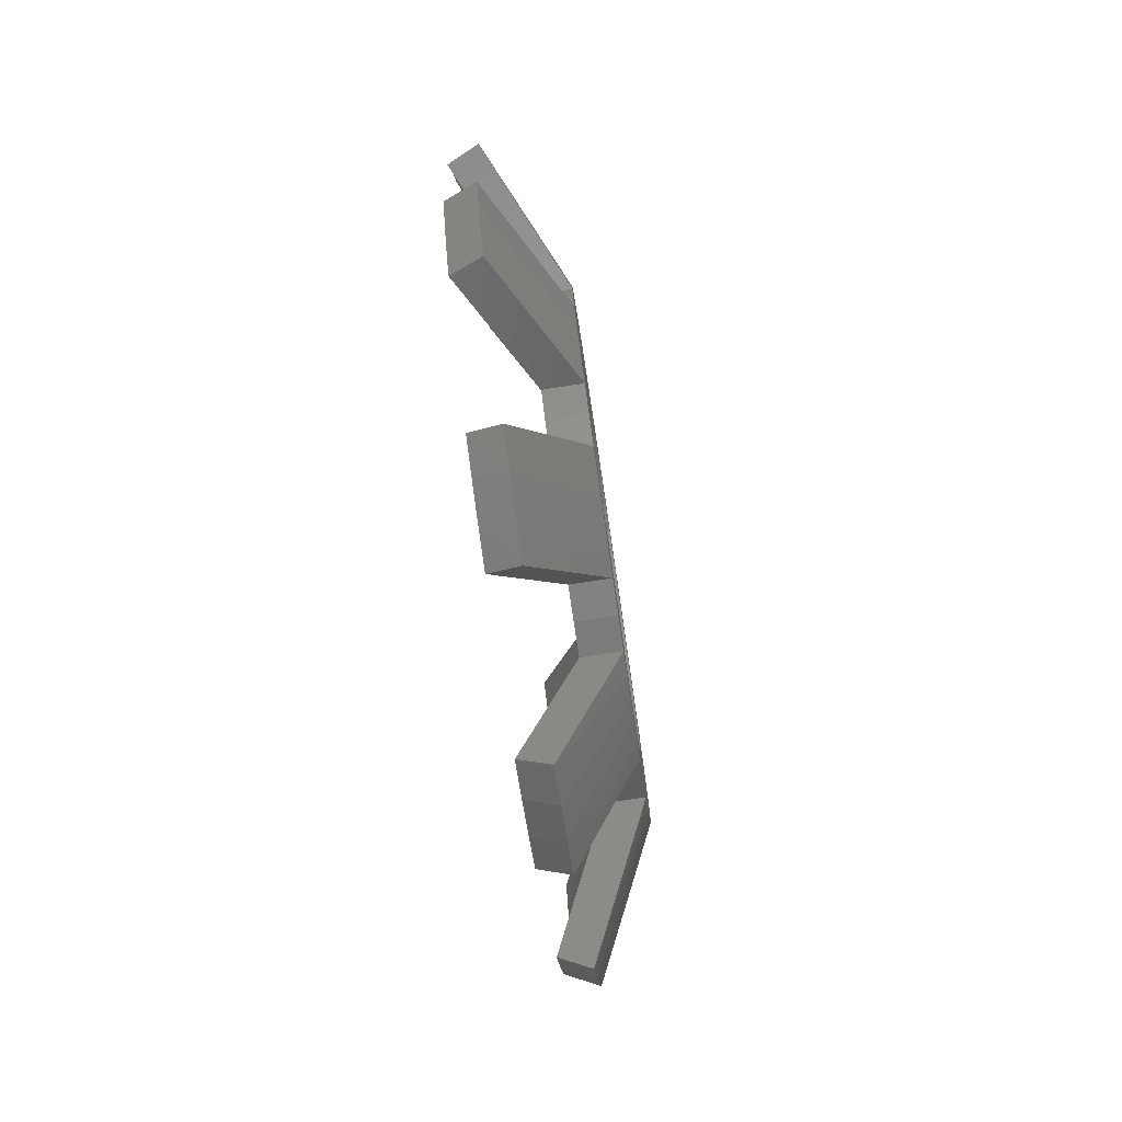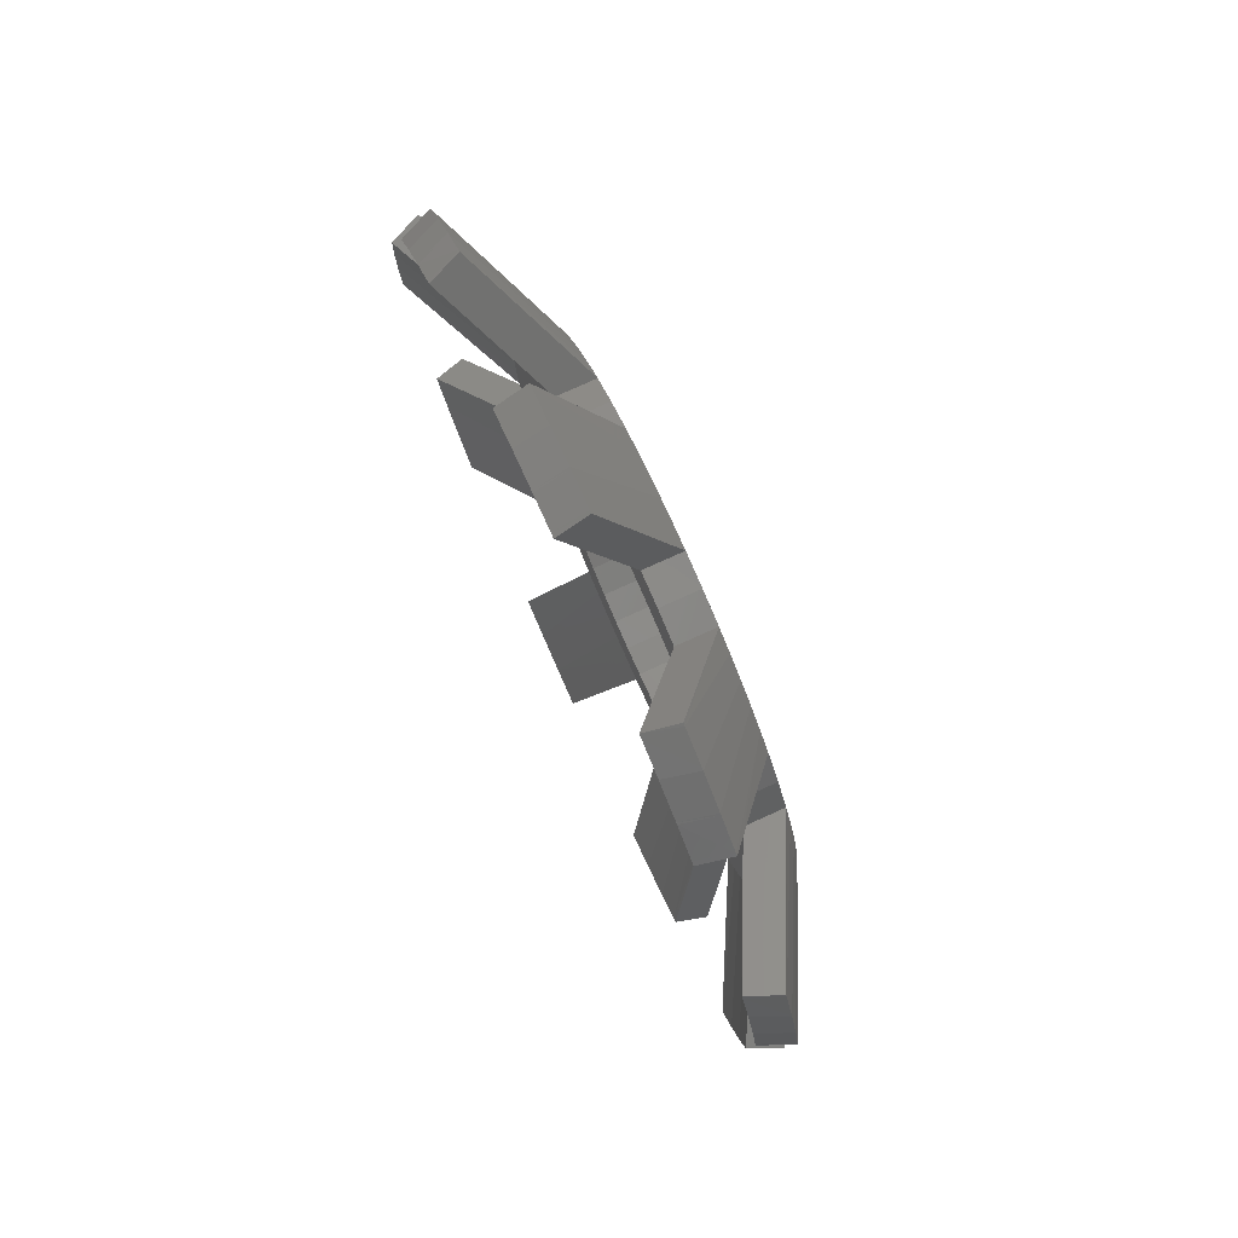
<metadata>
{"format":"stl","ext":"stl","renderer":"f3d","projection":"perspective","resolution":1024,"background":"white","views":[{"elev":-78.3,"azim":8.5,"up":"+Y"},{"elev":79.2,"azim":-24.1,"up":"+Z"}]}
</metadata>
<code>
# stl→obj: 376 verts, 752 faces
v 46.89 42.86 1.005
v 48.41 42.28 4.274
v 48.41 41.73 4.068
v 48.19 39.42 3.268
v 46.66 39.99 0
v 46.66 40.07 0.002661
v 48.41 39.92 3.75
v 48.41 39.33 3.753
v 46.66 42.95 0.5209
v 46.66 40.97 0.07812
v 48.41 40.53 3.801
v 46.66 41.02 0.08238
v 48.41 41.14 3.907
v 46.66 41.96 0.2477
v 46.66 42 0.261
v 46.66 42.87 0.4973
v 48.19 44.12 4.799
v 46.66 46.66 2.666
v 46.66 46.72 2.717
v 46.89 48.21 5.28
v 48.41 45.67 7.414
v 48.41 45.38 6.898
v 46.66 48.59 4.964
v 48.41 44.2 5.495
v 48.41 43.74 5.115
v 46.66 47.36 3.352
v 48.41 44.63 5.926
v 46.66 47.39 3.388
v 48.41 45.03 6.395
v 46.66 48.01 4.117
v 46.66 48.04 4.159
v 46.66 48.55 4.899
v 45.84 42.88 0.9022
v 45.84 42.76 0.8673
v 45.84 41.92 0.6323
v 45.84 41.87 0.6238
v 45.84 40.97 0.4645
v 45.84 40.92 0.456
v 45.84 40.05 0.3909
v 45.84 39.92 0.3813
v 45.84 48.29 5.213
v 45.84 48.22 5.106
v 45.84 47.73 4.389
v 45.84 47.7 4.351
v 45.84 47.11 3.649
v 45.84 47.08 3.611
v 45.84 46.46 3.005
v 45.84 46.37 2.915
v 47.41 41.73 4.068
v 47.41 42.28 4.274
v 47.41 39.33 3.753
v 47.41 39.92 3.75
v 47.41 40.53 3.801
v 47.41 41.14 3.907
v 47.41 45.38 6.898
v 47.41 45.67 7.414
v 47.41 43.74 5.115
v 47.41 44.2 5.495
v 47.41 44.63 5.926
v 47.41 45.03 6.395
v 46.89 36.01 1.17
v 48.41 37.67 4.045
v 48.41 37.11 4.245
v 48.19 34.83 5.119
v 46.66 33.17 2.245
v 46.66 33.23 2.198
v 48.41 35.53 5.161
v 48.41 35.08 5.545
v 46.66 35.77 0.7449
v 46.66 33.97 1.678
v 48.41 36.03 4.808
v 46.66 34.01 1.649
v 48.41 36.56 4.502
v 46.66 34.83 1.173
v 46.66 34.88 1.152
v 46.66 35.7 0.7735
v 45.84 35.96 1.08
v 45.84 35.84 1.133
v 45.84 35.05 1.491
v 45.84 35.01 1.515
v 45.84 34.22 1.974
v 45.84 34.17 1.998
v 45.84 33.47 2.505
v 45.84 33.36 2.58
v 47.41 37.11 4.245
v 47.41 37.67 4.045
v 47.41 35.08 5.545
v 47.41 35.53 5.161
v 47.41 36.03 4.808
v 47.41 36.56 4.502
v 46.89 30.87 5.699
v 48.41 33.99 6.834
v 48.41 33.69 7.347
v 48.19 32.5 9.485
v 46.66 29.39 8.35
v 46.66 29.4 8.275
v 48.41 33.07 9.068
v 48.41 32.97 9.654
v 46.66 30.41 5.531
v 46.66 29.63 7.404
v 48.41 33.22 8.476
v 46.66 29.65 7.355
v 48.41 33.43 7.901
v 46.66 29.97 6.46
v 46.66 29.99 6.414
v 46.66 30.38 5.598
v 45.84 30.78 5.663
v 45.84 30.72 5.779
v 45.84 30.34 6.562
v 45.84 30.33 6.608
v 45.84 30.01 7.47
v 45.84 30 7.516
v 45.84 29.78 8.358
v 45.84 29.75 8.482
v 47.41 33.69 7.347
v 47.41 33.99 6.834
v 47.41 32.97 9.654
v 47.41 33.07 9.068
v 47.41 33.22 8.476
v 47.41 33.43 7.901
v 46.89 29.85 12.47
v 48.41 32.97 11.34
v 48.41 33.07 11.92
v 48.19 33.53 14.32
v 46.66 30.41 15.46
v 46.66 30.38 15.39
v 48.41 33.69 13.64
v 48.41 33.99 14.16
v 46.66 29.39 12.64
v 46.66 29.99 14.58
v 48.41 33.43 13.09
v 46.66 29.97 14.53
v 48.41 33.22 12.51
v 46.66 29.65 13.64
v 46.66 29.63 13.59
v 46.66 29.4 12.71
v 45.84 29.75 12.51
v 45.84 29.78 12.63
v 45.84 30 13.47
v 45.84 30.01 13.52
v 45.84 30.33 14.38
v 45.84 30.34 14.43
v 45.84 30.72 15.21
v 45.84 30.78 15.33
v 47.41 33.07 11.92
v 47.41 32.97 11.34
v 47.41 33.99 14.16
v 47.41 33.69 13.64
v 47.41 33.43 13.09
v 47.41 33.22 12.51
v 46.89 33.42 18.32
v 48.41 35.08 15.44
v 48.41 35.53 15.83
v 48.19 37.43 17.37
v 46.66 35.77 20.24
v 46.66 35.7 20.22
v 48.41 37.11 16.74
v 48.41 37.67 16.94
v 46.66 33.17 18.74
v 46.66 34.88 19.84
v 48.41 36.56 16.49
v 46.66 34.83 19.82
v 48.41 36.03 16.18
v 46.66 34.01 19.34
v 46.66 33.97 19.31
v 46.66 33.23 18.79
v 45.84 33.36 18.41
v 45.84 33.47 18.48
v 45.84 34.17 18.99
v 45.84 34.22 19.02
v 45.84 35.01 19.47
v 45.84 35.05 19.5
v 45.84 35.84 19.86
v 45.84 35.96 19.91
v 47.41 35.53 15.83
v 47.41 35.08 15.44
v 47.41 37.67 16.94
v 47.41 37.11 16.74
v 47.41 36.56 16.49
v 47.41 36.03 16.18
v 46.89 39.91 20.51
v 48.41 39.33 17.24
v 48.41 39.92 17.24
v 48.19 42.37 17.2
v 46.66 42.95 20.47
v 46.66 42.87 20.49
v 48.41 41.73 16.92
v 48.41 42.28 16.72
v 46.66 39.99 20.99
v 46.66 42 20.73
v 48.41 41.14 17.08
v 46.66 41.96 20.74
v 48.41 40.53 17.19
v 46.66 41.02 20.91
v 46.66 40.97 20.91
v 46.66 40.07 20.99
v 45.84 39.92 20.61
v 45.84 40.05 20.6
v 45.84 40.92 20.53
v 45.84 40.97 20.53
v 45.84 41.87 20.37
v 45.84 41.92 20.36
v 45.84 42.76 20.12
v 45.84 42.88 20.09
v 47.41 39.92 17.24
v 47.41 39.33 17.24
v 47.41 42.28 16.72
v 47.41 41.73 16.92
v 47.41 41.14 17.08
v 47.41 40.53 17.19
v 46.89 46.29 18.01
v 48.41 43.74 15.87
v 48.41 44.2 15.5
v 48.19 46.05 13.89
v 46.66 48.59 16.03
v 46.66 48.55 16.09
v 48.41 45.38 14.09
v 48.41 45.67 13.58
v 46.66 46.66 18.32
v 46.66 48.04 16.83
v 48.41 45.03 14.59
v 46.66 48.01 16.87
v 48.41 44.63 15.06
v 46.66 47.39 17.6
v 46.66 47.36 17.64
v 46.66 46.72 18.27
v 45.84 46.37 18.08
v 45.84 46.46 17.99
v 45.84 47.08 17.38
v 45.84 47.11 17.34
v 45.84 47.7 16.64
v 45.84 47.73 16.6
v 45.84 48.22 15.88
v 45.84 48.29 15.78
v 47.41 44.2 15.5
v 47.41 43.74 15.87
v 47.41 45.67 13.58
v 47.41 45.38 14.09
v 47.41 45.03 14.59
v 47.41 44.63 15.06
v 48.15 46.82 11.99
v 48.41 46.25 11.99
v 48.41 46.35 11.41
v 48.15 46.82 8.995
v 46.66 50.06 8.995
v 46.66 50.07 9.071
v 48.41 46.35 9.579
v 48.41 46.25 8.995
v 46.66 50.06 11.99
v 46.66 50.15 9.968
v 48.41 46.41 10.19
v 46.66 50.15 10.02
v 48.41 46.41 10.8
v 46.66 50.15 10.97
v 46.66 50.15 11.02
v 46.66 50.07 11.92
v 46.18 49.83 8.995
v 45.84 49.67 8.995
v 45.84 49.68 9.123
v 45.84 49.77 9.987
v 45.84 49.67 11.99
v 46.18 49.83 11.99
v 45.84 49.68 11.87
v 45.84 49.77 11
v 45.84 49.77 10.95
v 45.84 49.77 10.04
v 47.41 46.35 9.579
v 47.18 46.76 8.995
v 47.41 46.25 8.995
v 47.41 46.35 11.41
v 47.41 46.25 11.99
v 47.18 46.76 11.99
v 47.41 46.41 10.19
v 47.41 46.41 10.8
v 47.41 36.16 11.99
v 47.41 36.16 8.995
v 47.41 34.9 8.995
v 47.41 34.9 11.99
v 47.41 38.44 15.34
v 47.41 38.49 17.14
v 47.41 39.15 15.47
v 47.41 39.88 15.49
v 47.41 35.98 13.87
v 47.41 36.5 14.37
v 47.41 37.1 14.79
v 47.41 37.75 15.11
v 47.41 32.91 10.49
v 47.41 35.16 12.67
v 47.41 35.53 13.3
v 47.41 34.49 14.83
v 47.41 44.65 10.13
v 47.41 44.55 9.412
v 47.41 44.34 8.716
v 47.41 46.01 8.186
v 47.41 44.03 8.058
v 47.41 37.75 5.876
v 47.41 37.1 6.203
v 47.41 36.5 6.62
v 47.41 44.55 11.58
v 47.41 44.65 10.86
v 47.41 43.63 13.54
v 47.41 44.03 12.93
v 47.41 44.34 12.27
v 47.41 46.01 12.8
v 47.41 35.16 8.319
v 47.41 41.97 6.059
v 47.41 41.3 5.772
v 47.41 40.6 5.584
v 47.41 43.63 7.45
v 47.41 43.15 6.908
v 47.41 42.59 6.441
v 47.41 43.04 4.649
v 47.41 41.3 15.22
v 47.41 41.97 14.93
v 47.41 43.04 16.34
v 47.41 42.59 14.55
v 47.41 43.15 14.08
v 47.41 40.6 15.41
v 47.41 35.98 7.119
v 47.41 34.49 6.156
v 47.41 35.53 7.69
v 47.41 39.15 5.521
v 47.41 38.49 3.847
v 47.41 38.44 5.648
v 47.41 39.88 5.5
v 48.41 34.9 11.99
v 48.41 35.16 12.67
v 48.41 35.53 13.3
v 48.41 35.98 13.87
v 48.41 36.5 14.37
v 48.41 37.1 14.79
v 48.41 37.75 15.11
v 48.41 38.44 15.34
v 48.41 39.15 15.47
v 48.41 39.88 15.49
v 48.41 40.6 15.41
v 48.41 41.3 15.22
v 48.41 41.97 14.93
v 48.41 42.59 14.55
v 48.41 43.15 14.08
v 48.41 43.63 13.54
v 48.41 44.03 12.93
v 48.41 44.34 12.27
v 48.41 44.55 11.58
v 48.41 44.65 10.86
v 48.41 44.65 10.13
v 48.41 44.55 9.412
v 48.41 44.34 8.716
v 48.41 44.03 8.058
v 48.41 43.63 7.45
v 48.41 43.15 6.908
v 48.41 42.59 6.441
v 48.41 41.97 6.059
v 48.41 41.3 5.772
v 48.41 40.6 5.584
v 48.41 39.88 5.5
v 48.41 39.15 5.521
v 48.41 38.44 5.648
v 48.41 37.75 5.876
v 48.41 37.1 6.203
v 48.41 36.5 6.62
v 48.41 35.98 7.119
v 48.41 35.53 7.69
v 48.41 35.16 8.319
v 48.41 34.9 8.995
v 48.41 36.16 8.995
v 48.41 36.16 11.99
v 48.41 38.49 3.847
v 48.41 32.91 10.49
v 48.41 34.49 6.156
v 48.41 46.01 8.186
v 48.41 34.49 14.83
v 48.41 46.01 12.8
v 48.41 43.04 4.649
v 48.41 38.49 17.14
v 48.41 43.04 16.34
f 1 2 3
f 4 5 6
f 7 8 4
f 1 3 9
f 4 6 7
f 7 6 10
f 7 10 11
f 11 10 12
f 11 12 13
f 12 14 13
f 13 14 15
f 13 15 3
f 3 15 16
f 3 16 9
f 17 18 19
f 20 21 22
f 20 22 23
f 24 25 17
f 17 19 24
f 24 19 26
f 24 26 27
f 27 26 28
f 27 28 29
f 28 30 29
f 29 30 31
f 29 31 22
f 22 31 32
f 22 32 23
f 33 9 34
f 34 9 16
f 34 16 35
f 35 16 15
f 35 15 36
f 36 15 14
f 36 14 37
f 37 14 12
f 37 12 38
f 38 12 10
f 38 10 39
f 39 10 6
f 39 6 40
f 40 6 5
f 41 23 42
f 42 23 32
f 42 32 43
f 43 32 31
f 43 31 44
f 44 31 30
f 44 30 45
f 45 30 28
f 45 28 46
f 46 28 26
f 46 26 47
f 47 26 19
f 47 19 48
f 48 19 18
f 49 50 33
f 40 51 39
f 39 51 52
f 39 52 38
f 38 52 53
f 33 34 49
f 49 34 35
f 49 35 54
f 54 35 36
f 54 36 53
f 53 36 37
f 53 37 38
f 55 56 41
f 48 57 47
f 47 57 58
f 47 58 46
f 46 58 59
f 41 42 55
f 55 42 43
f 55 43 60
f 60 43 44
f 60 44 59
f 59 44 45
f 59 45 46
f 61 62 63
f 64 65 66
f 67 68 64
f 61 63 69
f 64 66 67
f 67 66 70
f 67 70 71
f 71 70 72
f 71 72 73
f 72 74 73
f 73 74 75
f 73 75 63
f 63 75 76
f 63 76 69
f 77 69 78
f 78 69 76
f 78 76 79
f 79 76 75
f 79 75 80
f 80 75 74
f 80 74 81
f 81 74 72
f 81 72 82
f 82 72 70
f 82 70 83
f 83 70 66
f 83 66 84
f 84 66 65
f 85 86 77
f 84 87 83
f 83 87 88
f 83 88 82
f 82 88 89
f 77 78 85
f 85 78 79
f 85 79 90
f 90 79 80
f 90 80 89
f 89 80 81
f 89 81 82
f 91 92 93
f 94 95 96
f 97 98 94
f 91 93 99
f 94 96 97
f 97 96 100
f 97 100 101
f 101 100 102
f 101 102 103
f 102 104 103
f 103 104 105
f 103 105 93
f 93 105 106
f 93 106 99
f 107 99 108
f 108 99 106
f 108 106 109
f 109 106 105
f 109 105 110
f 110 105 104
f 110 104 111
f 111 104 102
f 111 102 112
f 112 102 100
f 112 100 113
f 113 100 96
f 113 96 114
f 114 96 95
f 115 116 107
f 114 117 113
f 113 117 118
f 113 118 112
f 112 118 119
f 107 108 115
f 115 108 109
f 115 109 120
f 120 109 110
f 120 110 119
f 119 110 111
f 119 111 112
f 121 122 123
f 124 125 126
f 127 128 124
f 121 123 129
f 124 126 127
f 127 126 130
f 127 130 131
f 131 130 132
f 131 132 133
f 132 134 133
f 133 134 135
f 133 135 123
f 123 135 136
f 123 136 129
f 137 129 138
f 138 129 136
f 138 136 139
f 139 136 135
f 139 135 140
f 140 135 134
f 140 134 141
f 141 134 132
f 141 132 142
f 142 132 130
f 142 130 143
f 143 130 126
f 143 126 144
f 144 126 125
f 145 146 137
f 144 147 143
f 143 147 148
f 143 148 142
f 142 148 149
f 137 138 145
f 145 138 139
f 145 139 150
f 150 139 140
f 150 140 149
f 149 140 141
f 149 141 142
f 151 152 153
f 154 155 156
f 157 158 154
f 151 153 159
f 154 156 157
f 157 156 160
f 157 160 161
f 161 160 162
f 161 162 163
f 162 164 163
f 163 164 165
f 163 165 153
f 153 165 166
f 153 166 159
f 167 159 168
f 168 159 166
f 168 166 169
f 169 166 165
f 169 165 170
f 170 165 164
f 170 164 171
f 171 164 162
f 171 162 172
f 172 162 160
f 172 160 173
f 173 160 156
f 173 156 174
f 174 156 155
f 175 176 167
f 174 177 173
f 173 177 178
f 173 178 172
f 172 178 179
f 167 168 175
f 175 168 169
f 175 169 180
f 180 169 170
f 180 170 179
f 179 170 171
f 179 171 172
f 181 182 183
f 184 185 186
f 187 188 184
f 181 183 189
f 184 186 187
f 187 186 190
f 187 190 191
f 191 190 192
f 191 192 193
f 192 194 193
f 193 194 195
f 193 195 183
f 183 195 196
f 183 196 189
f 197 189 198
f 198 189 196
f 198 196 199
f 199 196 195
f 199 195 200
f 200 195 194
f 200 194 201
f 201 194 192
f 201 192 202
f 202 192 190
f 202 190 203
f 203 190 186
f 203 186 204
f 204 186 185
f 205 206 197
f 204 207 203
f 203 207 208
f 203 208 202
f 202 208 209
f 197 198 205
f 205 198 199
f 205 199 210
f 210 199 200
f 210 200 209
f 209 200 201
f 209 201 202
f 211 212 213
f 214 215 216
f 217 218 214
f 211 213 219
f 214 216 217
f 217 216 220
f 217 220 221
f 221 220 222
f 221 222 223
f 222 224 223
f 223 224 225
f 223 225 213
f 213 225 226
f 213 226 219
f 227 219 228
f 228 219 226
f 228 226 229
f 229 226 225
f 229 225 230
f 230 225 224
f 230 224 231
f 231 224 222
f 231 222 232
f 232 222 220
f 232 220 233
f 233 220 216
f 233 216 234
f 234 216 215
f 235 236 227
f 234 237 233
f 233 237 238
f 233 238 232
f 232 238 239
f 227 228 235
f 235 228 229
f 235 229 240
f 240 229 230
f 240 230 239
f 239 230 231
f 239 231 232
f 241 242 243
f 244 245 246
f 247 248 244
f 241 243 249
f 244 246 247
f 247 246 250
f 247 250 251
f 251 250 252
f 251 252 253
f 252 254 253
f 253 254 255
f 253 255 243
f 243 255 256
f 243 256 249
f 246 245 257
f 258 259 257
f 257 259 260
f 257 260 246
f 261 262 263
f 263 262 264
f 262 249 256
f 262 256 264
f 264 256 255
f 264 255 265
f 265 255 254
f 265 254 266
f 266 254 252
f 266 252 260
f 260 252 250
f 260 250 246
f 259 258 267
f 267 258 268
f 267 268 269
f 270 271 272
f 259 267 260
f 260 267 273
f 260 273 266
f 266 273 265
f 265 273 274
f 265 274 264
f 264 274 270
f 264 270 263
f 263 270 272
f 263 272 261
f 275 276 277
f 275 277 278
f 279 280 281
f 281 280 206
f 281 206 282
f 283 176 284
f 284 176 175
f 284 175 285
f 175 180 285
f 285 180 179
f 285 179 286
f 286 179 178
f 286 178 279
f 279 178 177
f 279 177 280
f 277 287 278
f 278 287 146
f 278 146 145
f 145 150 278
f 278 150 149
f 278 149 288
f 288 149 148
f 288 148 289
f 289 148 147
f 289 147 283
f 283 147 290
f 283 290 176
f 291 267 292
f 292 267 269
f 292 269 293
f 293 269 294
f 293 294 295
f 296 90 297
f 297 90 89
f 297 89 298
f 299 270 300
f 300 270 274
f 300 274 291
f 291 274 273
f 291 273 267
f 301 238 302
f 302 238 237
f 302 237 303
f 303 237 304
f 303 304 299
f 299 304 271
f 299 271 270
f 117 287 118
f 118 287 277
f 118 277 119
f 119 277 305
f 119 305 120
f 306 50 307
f 307 50 49
f 307 49 308
f 309 59 310
f 310 59 58
f 310 58 311
f 311 58 57
f 311 57 306
f 306 57 312
f 306 312 50
f 294 56 295
f 295 56 55
f 295 55 309
f 309 55 60
f 309 60 59
f 313 207 314
f 314 207 315
f 314 315 316
f 316 315 236
f 316 236 317
f 206 205 282
f 282 205 210
f 282 210 318
f 318 210 209
f 318 209 313
f 313 209 208
f 313 208 207
f 89 88 298
f 298 88 87
f 298 87 319
f 319 87 320
f 319 320 321
f 321 320 116
f 321 116 305
f 305 116 115
f 305 115 120
f 322 323 324
f 324 323 86
f 324 86 296
f 296 86 85
f 296 85 90
f 49 54 308
f 308 54 53
f 308 53 325
f 325 53 52
f 325 52 322
f 322 52 51
f 322 51 323
f 236 235 317
f 317 235 240
f 317 240 301
f 301 240 239
f 301 239 238
f 326 278 288
f 326 288 327
f 327 288 289
f 327 289 328
f 328 289 283
f 328 283 329
f 329 283 284
f 329 284 330
f 330 284 285
f 330 285 331
f 331 285 286
f 331 286 332
f 332 286 279
f 332 279 333
f 333 279 281
f 333 281 334
f 334 281 282
f 334 282 335
f 335 282 318
f 335 318 336
f 336 318 313
f 336 313 337
f 337 313 314
f 337 314 338
f 338 314 316
f 338 316 339
f 339 316 317
f 339 317 340
f 340 317 301
f 340 301 341
f 341 301 302
f 341 302 342
f 342 302 303
f 342 303 343
f 343 303 299
f 343 299 344
f 344 299 300
f 344 300 345
f 345 300 291
f 345 291 346
f 346 291 292
f 346 292 347
f 347 292 293
f 347 293 348
f 348 293 295
f 348 295 349
f 349 295 309
f 349 309 350
f 350 309 310
f 350 310 351
f 351 310 311
f 351 311 352
f 352 311 306
f 352 306 353
f 353 306 307
f 353 307 354
f 354 307 308
f 354 308 355
f 355 308 325
f 355 325 356
f 356 325 322
f 356 322 357
f 357 322 324
f 357 324 358
f 358 324 296
f 358 296 359
f 359 296 297
f 359 297 360
f 360 297 298
f 360 298 361
f 361 298 319
f 361 319 362
f 362 319 321
f 362 321 363
f 363 321 305
f 363 305 364
f 364 305 277
f 364 277 365
f 366 367 326
f 366 326 365
f 358 368 357
f 357 368 8
f 357 8 356
f 360 73 359
f 359 73 63
f 359 63 358
f 358 63 62
f 358 62 368
f 362 68 361
f 361 68 67
f 361 67 360
f 360 67 71
f 360 71 73
f 347 247 346
f 346 247 251
f 346 251 345
f 8 7 356
f 356 7 11
f 356 11 355
f 355 11 13
f 355 13 354
f 326 369 365
f 365 369 98
f 365 98 97
f 97 101 365
f 365 101 103
f 365 103 364
f 364 103 93
f 364 93 363
f 363 93 92
f 363 92 362
f 362 92 370
f 362 370 68
f 341 342 217
f 350 22 349
f 349 22 21
f 349 21 348
f 348 21 371
f 348 371 347
f 347 371 248
f 347 248 247
f 127 327 128
f 128 327 328
f 128 328 372
f 372 328 329
f 372 329 152
f 152 329 330
f 332 161 331
f 331 161 163
f 331 163 330
f 330 163 153
f 330 153 152
f 251 253 345
f 345 253 243
f 345 243 344
f 344 243 242
f 344 242 343
f 343 242 373
f 343 373 342
f 342 373 218
f 342 218 217
f 351 27 350
f 350 27 29
f 350 29 22
f 13 3 354
f 354 3 2
f 354 2 353
f 353 2 374
f 353 374 352
f 352 374 25
f 352 25 351
f 351 25 24
f 351 24 27
f 334 375 333
f 333 375 158
f 333 158 332
f 332 158 157
f 332 157 161
f 336 193 335
f 335 193 183
f 335 183 334
f 334 183 182
f 334 182 375
f 338 188 337
f 337 188 187
f 337 187 336
f 336 187 191
f 336 191 193
f 217 221 341
f 341 221 223
f 341 223 340
f 340 223 213
f 340 213 339
f 339 213 212
f 339 212 338
f 338 212 376
f 338 376 188
f 122 369 123
f 123 369 326
f 123 326 133
f 133 326 327
f 133 327 131
f 131 327 127
f 277 276 365
f 365 276 366
f 276 275 366
f 366 275 367
f 326 367 278
f 278 367 275
f 23 41 20
f 20 41 56
f 20 56 21
f 257 245 244
f 258 257 268
f 268 257 244
f 268 244 269
f 269 244 248
f 269 248 371
f 269 371 294
f 294 371 21
f 294 21 56
f 262 261 272
f 271 242 272
f 272 242 241
f 272 241 262
f 262 241 249
f 218 237 214
f 214 237 234
f 214 234 215
f 237 218 373
f 237 373 304
f 304 373 242
f 304 242 271
f 219 227 211
f 211 227 236
f 211 236 212
f 188 207 184
f 184 207 204
f 184 204 185
f 207 188 376
f 207 376 315
f 315 376 212
f 315 212 236
f 189 197 181
f 181 197 206
f 181 206 182
f 158 177 154
f 154 177 174
f 154 174 155
f 177 158 375
f 177 375 280
f 280 375 182
f 280 182 206
f 159 167 151
f 151 167 176
f 151 176 152
f 128 147 124
f 124 147 144
f 124 144 125
f 147 128 372
f 147 372 290
f 290 372 152
f 290 152 176
f 129 137 121
f 121 137 146
f 121 146 122
f 98 117 94
f 94 117 114
f 94 114 95
f 117 98 369
f 117 369 287
f 287 369 122
f 287 122 146
f 99 107 91
f 91 107 116
f 91 116 92
f 68 87 64
f 64 87 84
f 64 84 65
f 87 68 370
f 87 370 320
f 320 370 92
f 320 92 116
f 69 77 61
f 61 77 86
f 61 86 62
f 8 51 4
f 4 51 40
f 4 40 5
f 51 8 368
f 51 368 323
f 323 368 62
f 323 62 86
f 9 33 1
f 1 33 50
f 1 50 2
f 25 57 17
f 17 57 48
f 17 48 18
f 57 25 374
f 57 374 312
f 312 374 2
f 312 2 50

</code>
